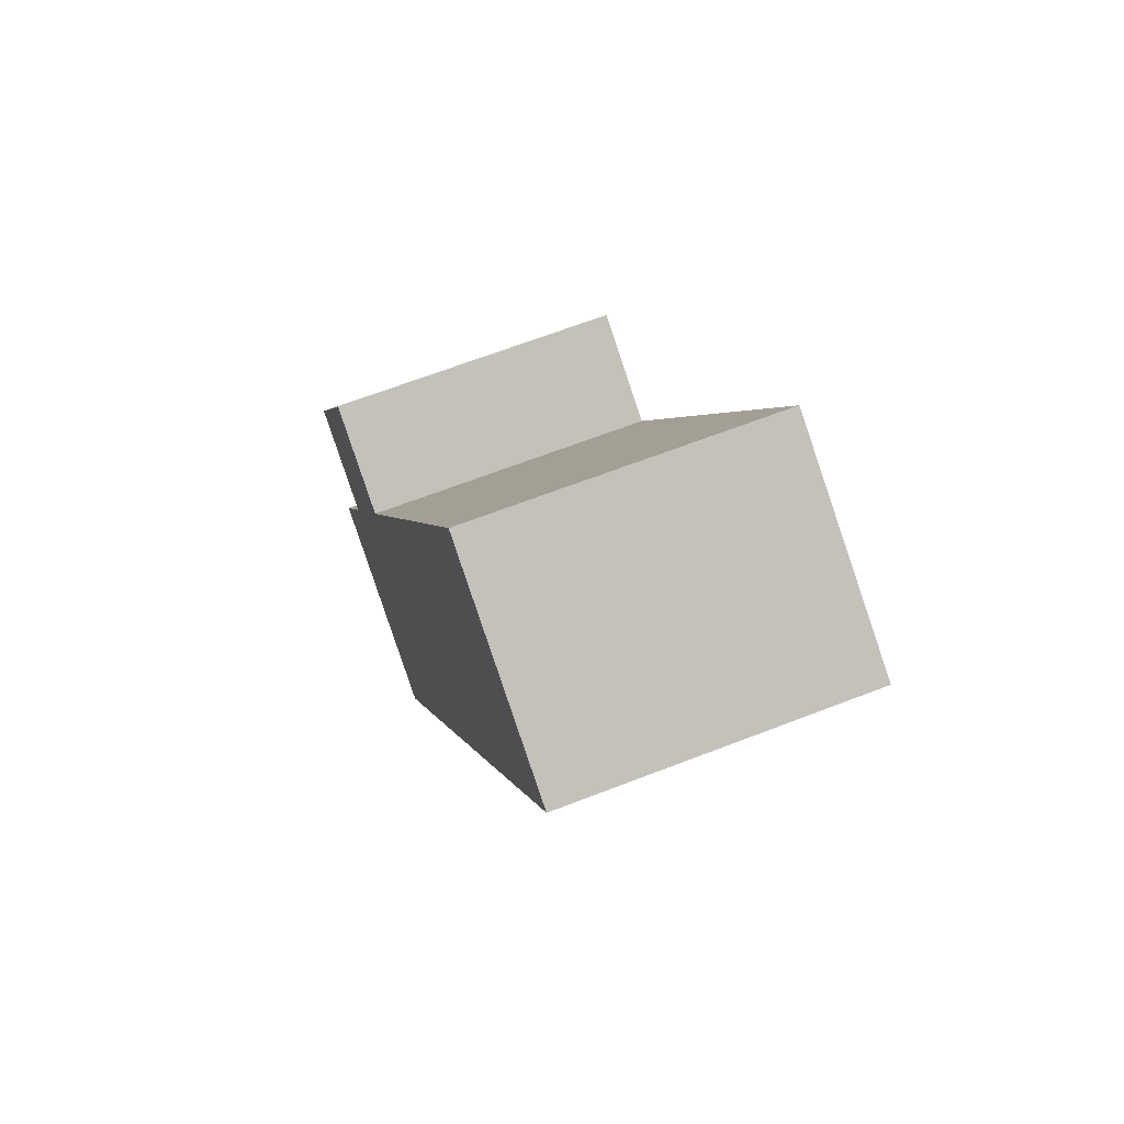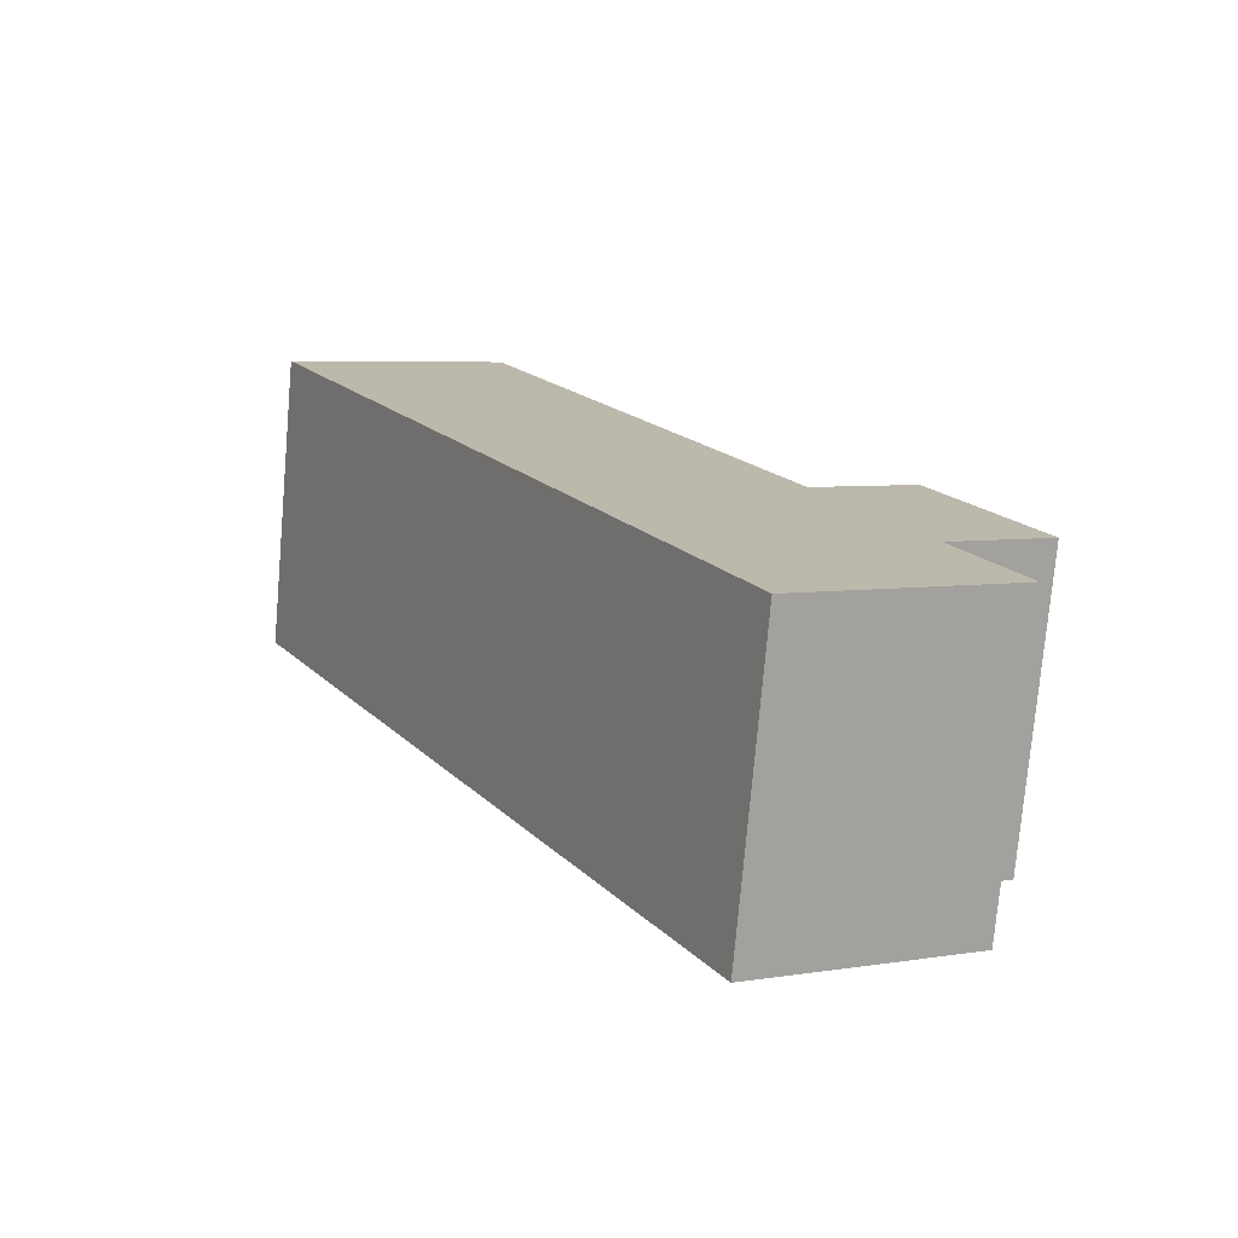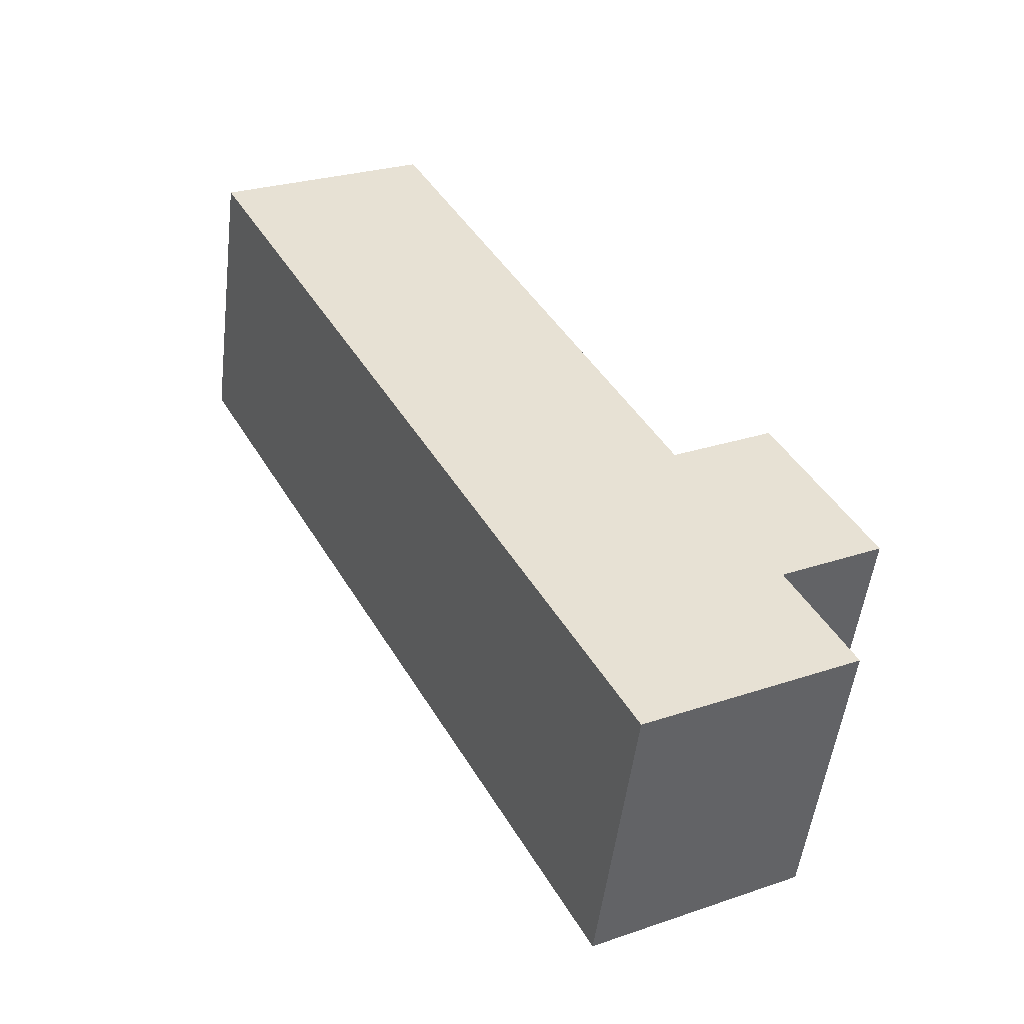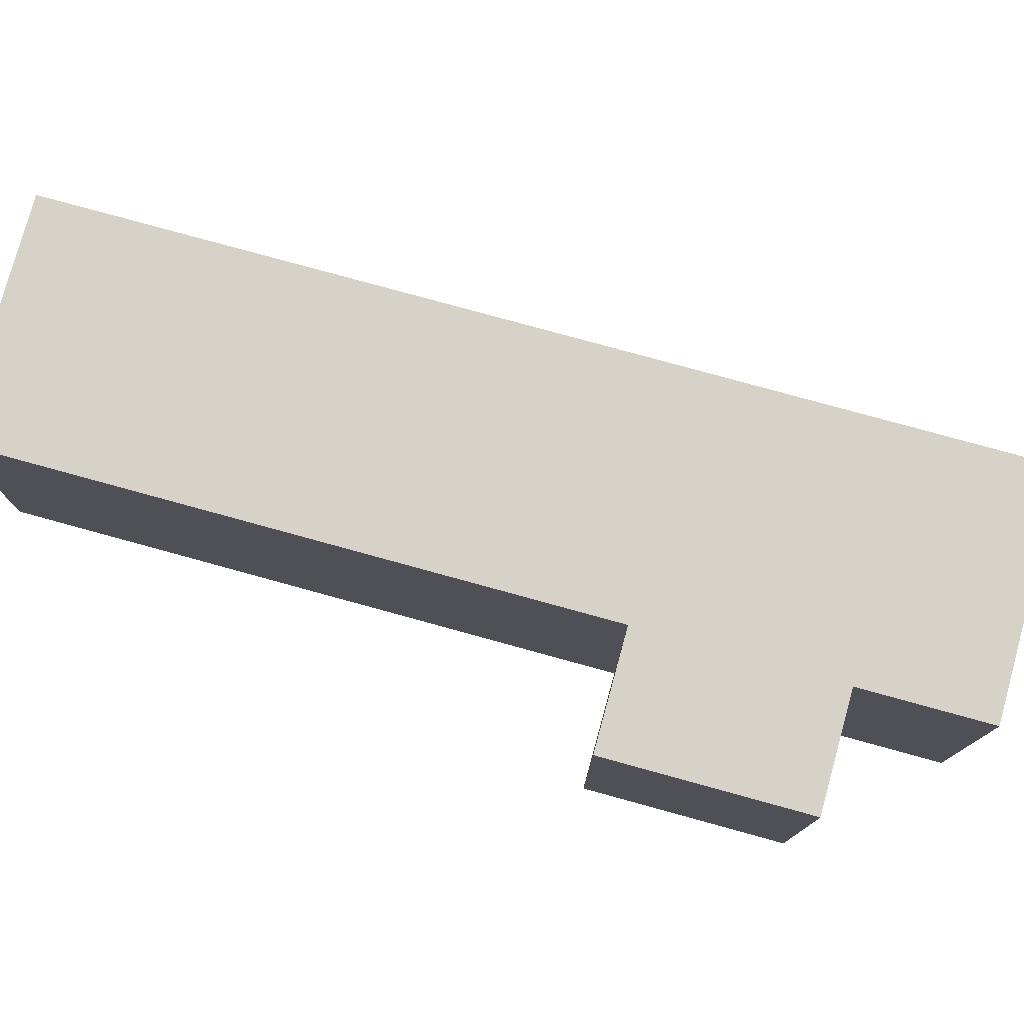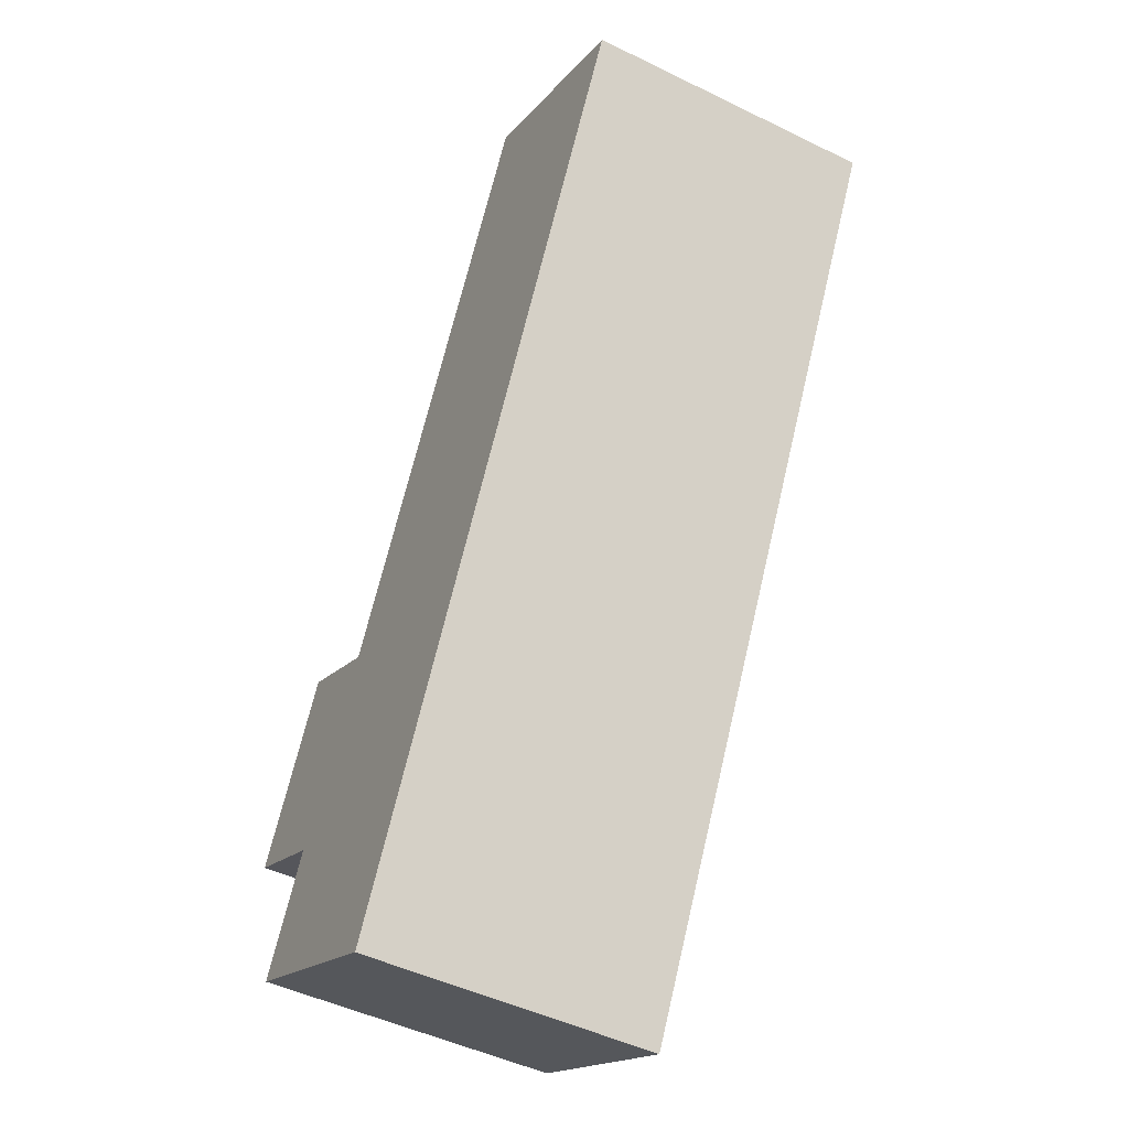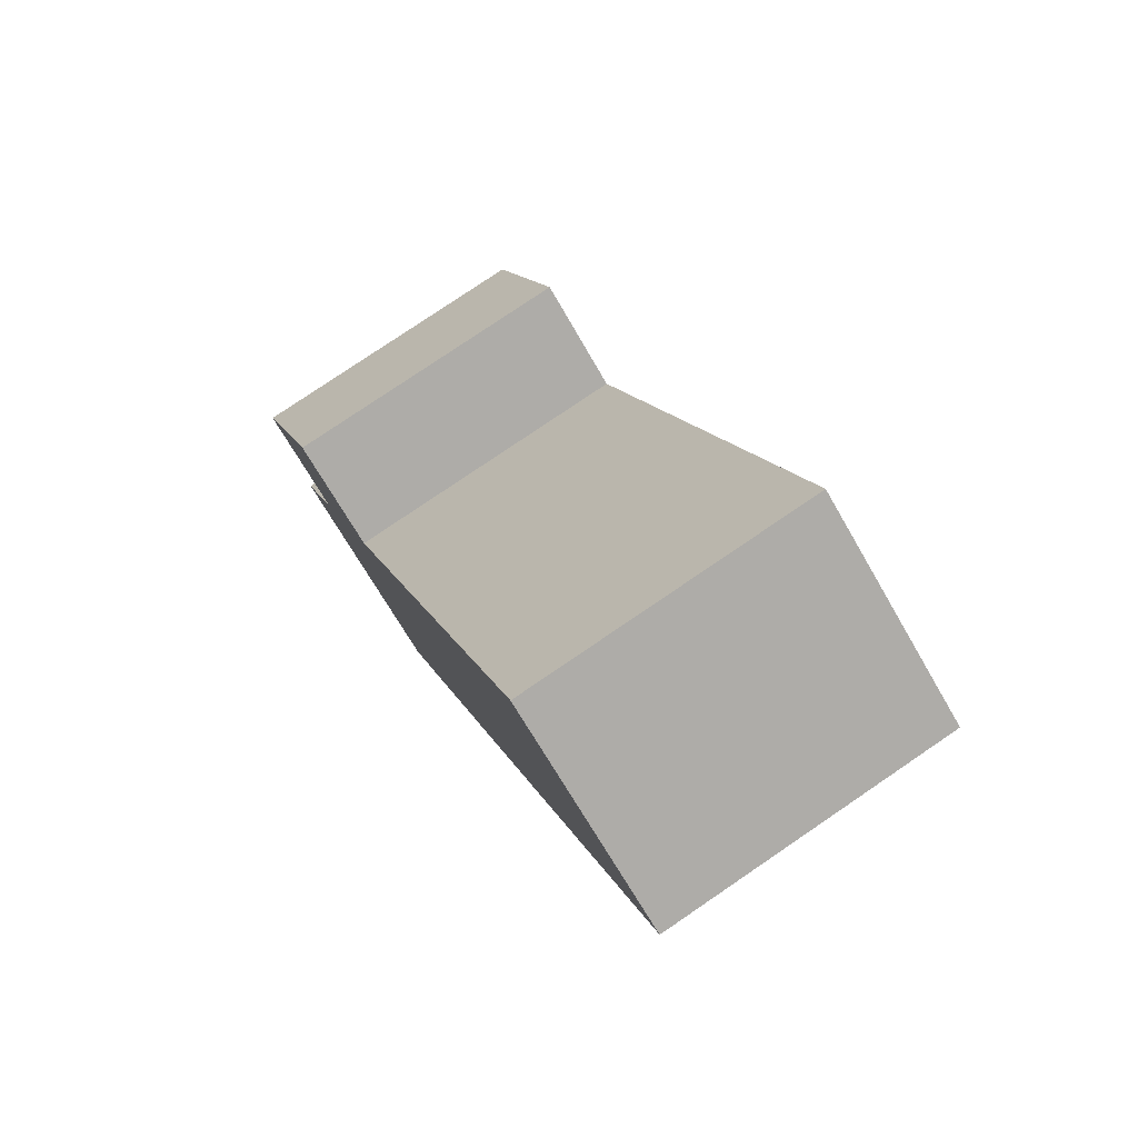
<metadata>
{"format":"obj","ext":"obj","renderer":"f3d","projection":"perspective","resolution":1024,"background":"white","views":[{"elev":65.8,"azim":-111.3,"up":"+Z"},{"elev":-75.6,"azim":-5.0,"up":"+Z"},{"elev":-51.6,"azim":-6.9,"up":"+Z"},{"elev":78.2,"azim":77.3,"up":"+Y"},{"elev":-47.7,"azim":-118.8,"up":"+Z"},{"elev":78.6,"azim":-124.2,"up":"+Z"}]}
</metadata>
<code>
v  6.435 3.485 -9.102
v  6.95 3.485 -7.11
v  7.665 3.485 -8.45
v  5.205 3.485 -9.753
v  0 3.485 2.134e-16
v  5.837 3.485 -5.035
v  7.048 3.485 -4.389
v  2.452 3.485 1.309
v  8.156 3.485 -6.466
v  8.156 3.959e-16 -6.466
v  6.95 4.354e-16 -7.11
v  7.665 5.174e-16 -8.45
v  5.205 5.972e-16 -9.753
v  6.435 5.573e-16 -9.102
v  2.452 -8.015e-17 1.309
v  5.837 3.083e-16 -5.035
v  7.048 2.687e-16 -4.389
v  0 0 0
g defaultobject
f 1 2 3
f 2 1 4
f 2 4 5
f 2 5 6
f 2 6 7
f 6 5 8
f 7 9 2
f 10 2 9
f 2 10 11
f 12 1 3
f 1 12 4
f 4 12 13
f 13 12 14
f 11 3 2
f 3 11 12
f 15 6 8
f 6 15 16
f 17 9 7
f 9 17 10
f 13 5 4
f 5 13 18
f 18 8 5
f 8 18 15
f 16 7 6
f 7 16 17
f 17 11 10
f 11 14 12
f 14 11 13
f 13 11 18
f 18 11 16
f 16 11 17
f 18 16 15

</code>
